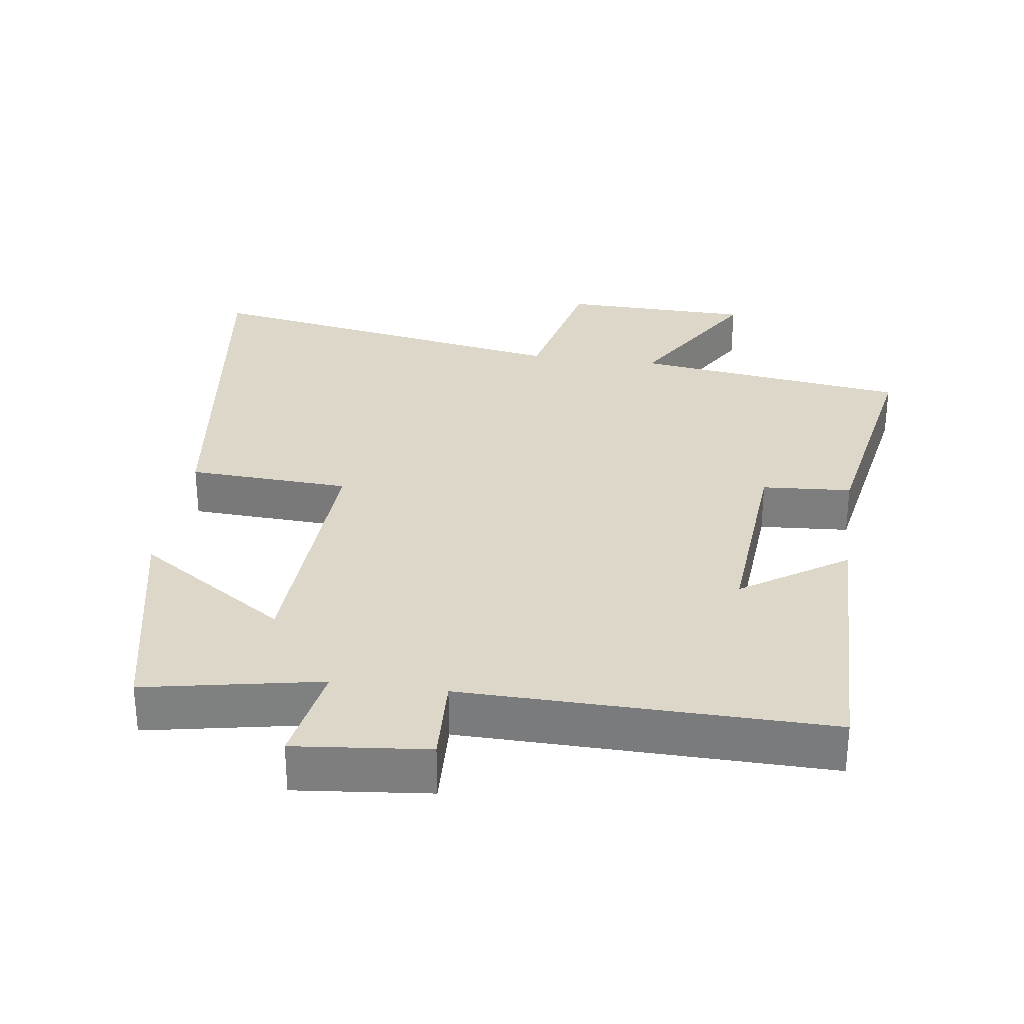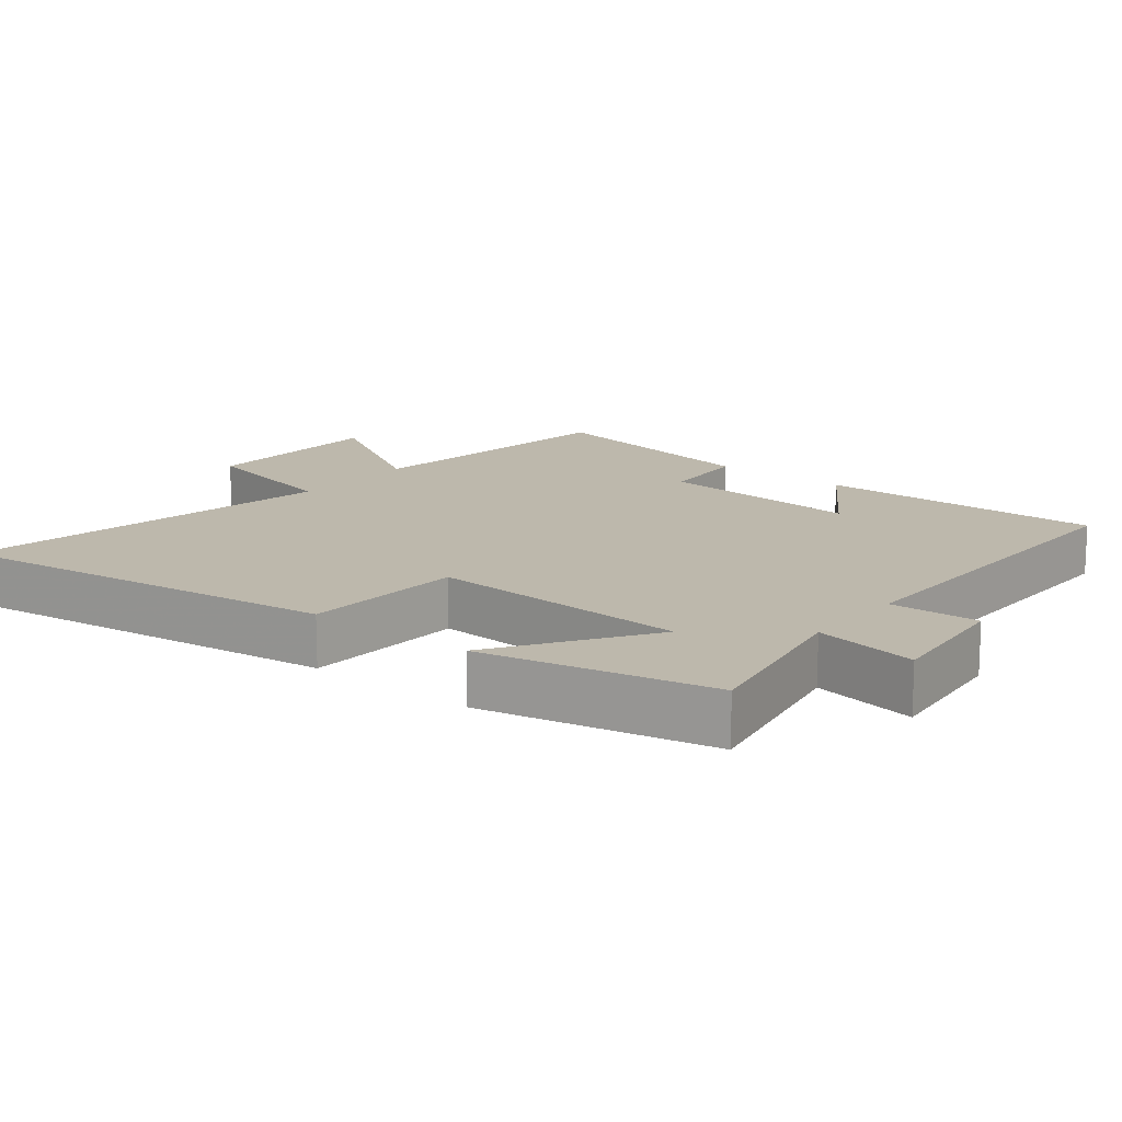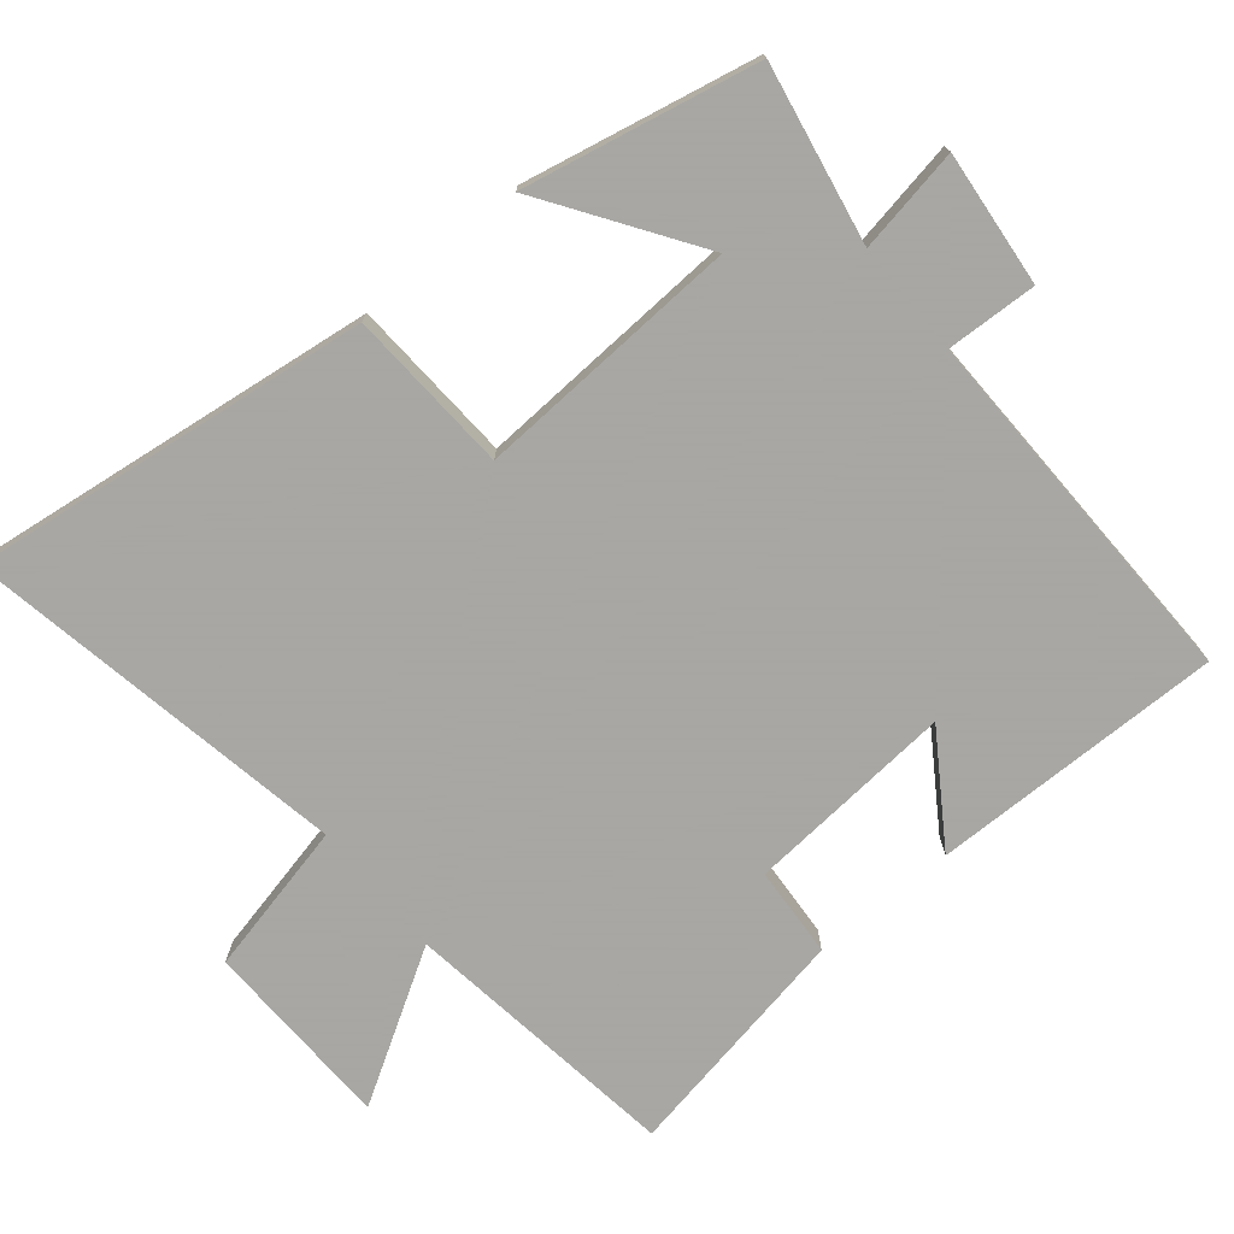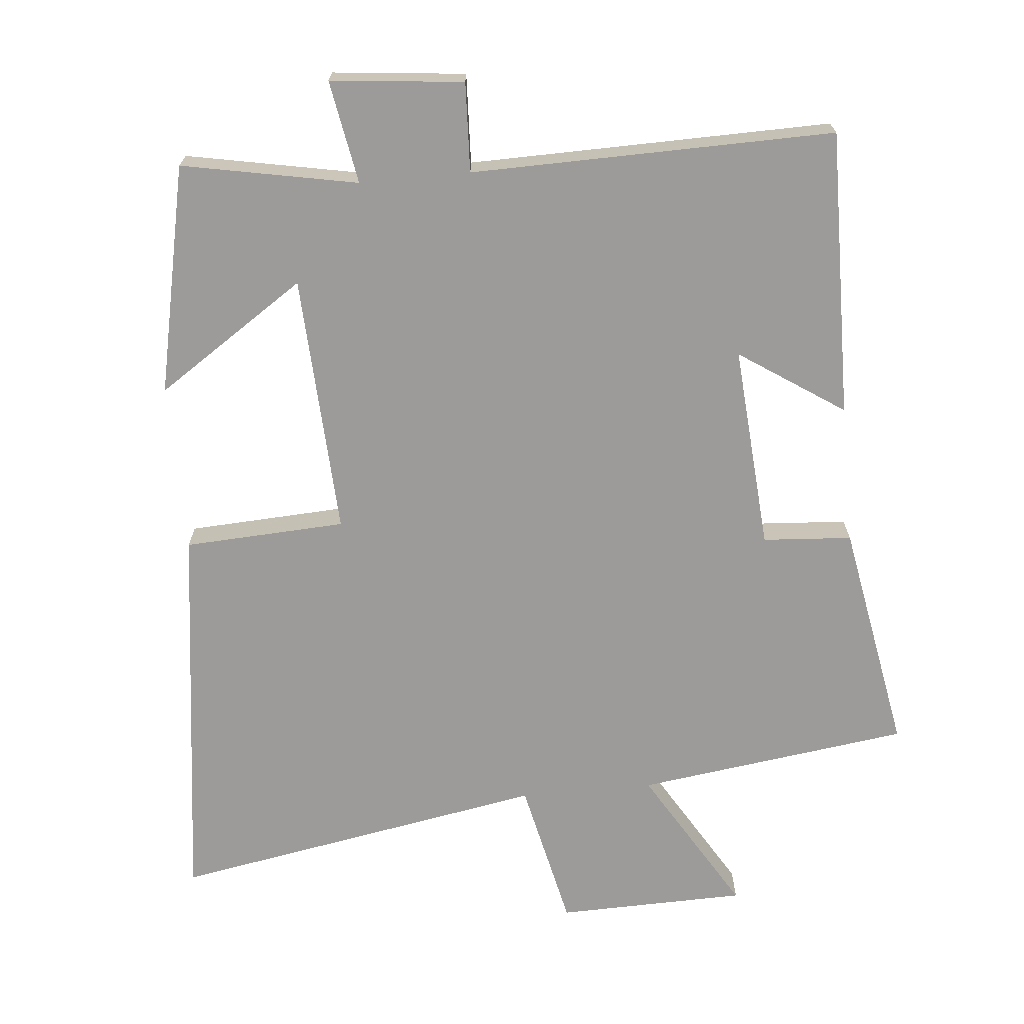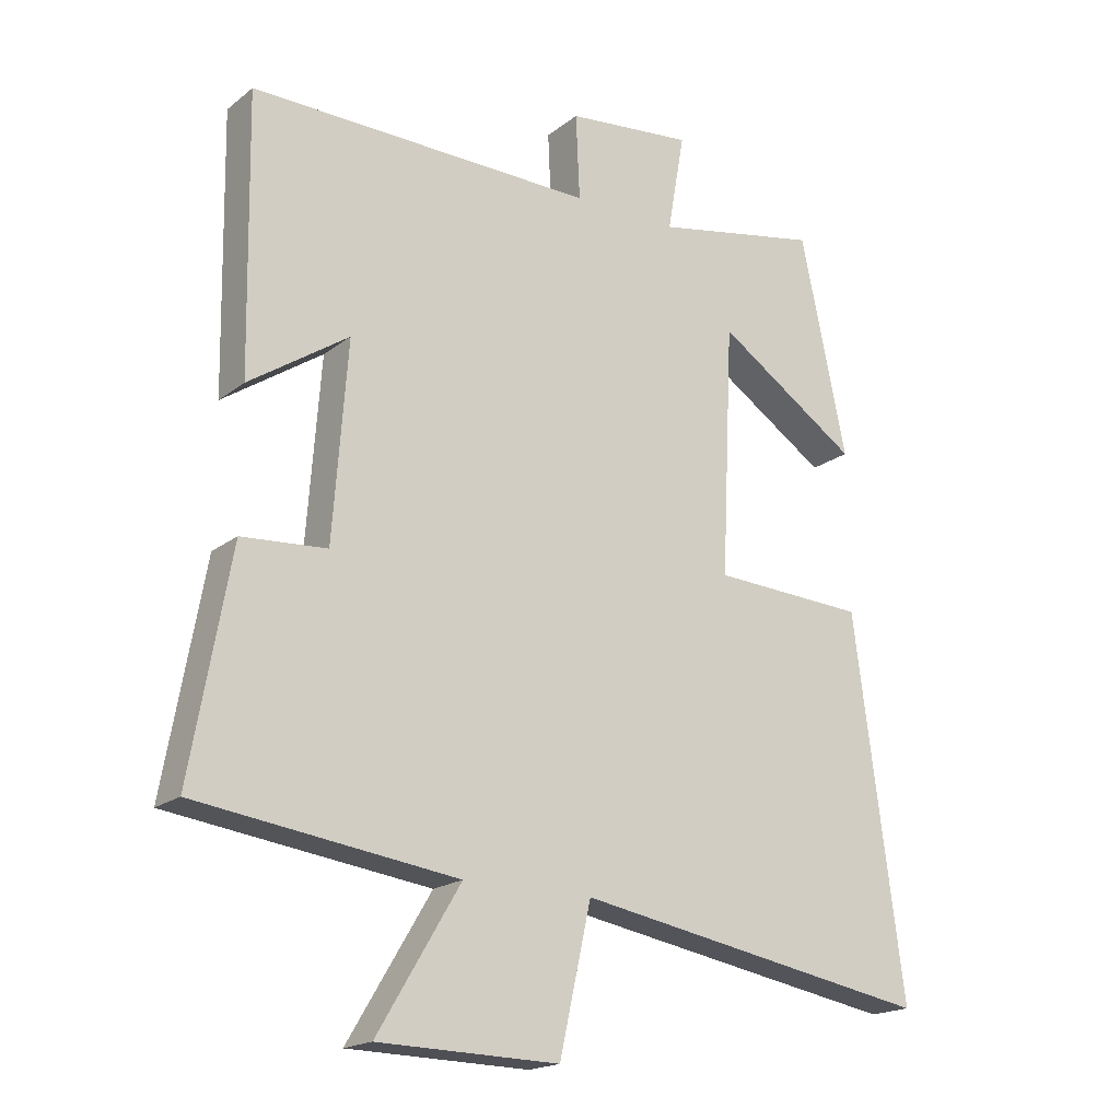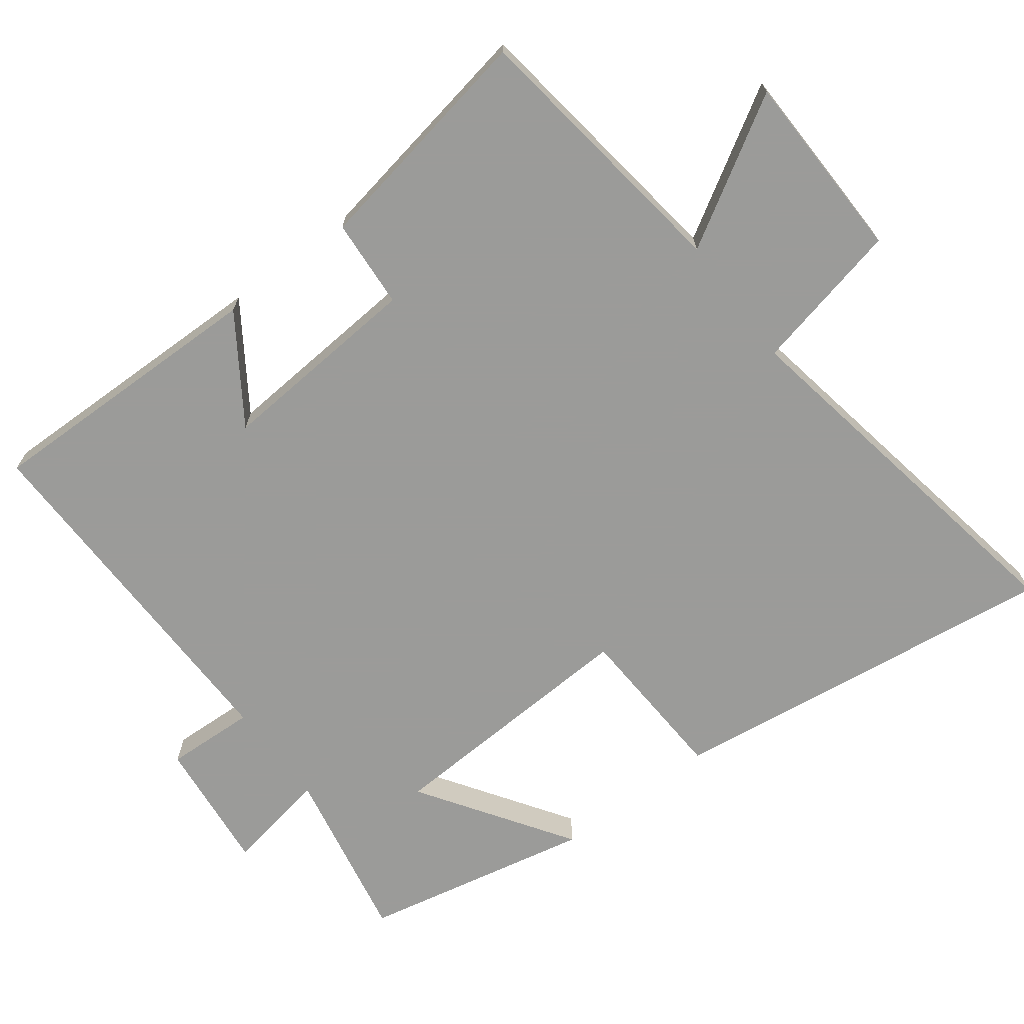
<metadata>
{"format":"obj","ext":"obj","renderer":"f3d","projection":"perspective","resolution":1024,"background":"white","views":[{"elev":30.3,"azim":8.0,"up":"+Y"},{"elev":14.9,"azim":-51.3,"up":"+Y"},{"elev":-74.4,"azim":-50.2,"up":"+Y"},{"elev":-69.7,"azim":5.4,"up":"+Y"},{"elev":-18.7,"azim":145.1,"up":"+Z"},{"elev":-69.6,"azim":127.1,"up":"+Y"}]}
</metadata>
<code>
v 0.56 0.07 -0.447
v 0.165 0.07 -0.5
v 0.291 0.07 -0.711
v 0.017 0.07 -0.717
v -0.031 0.07 -0.5
v -0.575 0.07 -0.596
v -0.5 0.07 -0.028
v -0.266 0.07 -0.016
v -0.284 0.07 0.362
v -0.5 0.07 0.218
v -0.43 0.07 0.549
v -0.177 0.07 0.5
v -0.203 0.07 0.649
v -0.011 0.07 0.629
v -0.017 0.07 0.5
v 0.507 0.07 0.508
v 0.5 0.07 0.093
v 0.349 0.07 0.194
v 0.371 0.07 -0.102
v 0.5 0.07 -0.111
v 0.56 0 -0.447
v 0.165 0 -0.5
v 0.291 0 -0.711
v 0.017 0 -0.717
v -0.031 0 -0.5
v -0.575 0 -0.596
v -0.5 0 -0.028
v -0.266 0 -0.016
v -0.284 0 0.362
v -0.5 0 0.218
v -0.43 0 0.549
v -0.177 0 0.5
v -0.203 0 0.649
v -0.011 0 0.629
v -0.017 0 0.5
v 0.507 0 0.508
v 0.5 0 0.093
v 0.349 0 0.194
v 0.371 0 -0.102
v 0.5 0 -0.111
f 19 20 1 2
f 18 19 2
f 15 16 17 18
f 15 18 2
f 12 13 14 15
f 12 15 2
f 9 10 11 12
f 8 9 12 2
f 5 6 7 8
f 5 8 2 3
f 3 4 5
f 22 21 40 39
f 22 39 38
f 38 37 36 35
f 22 38 35
f 35 34 33 32
f 22 35 32
f 32 31 30 29
f 22 32 29 28
f 28 27 26 25
f 23 22 28 25
f 25 24 23
f 1 21 22 2
f 2 22 23 3
f 3 23 24 4
f 4 24 25 5
f 5 25 26 6
f 6 26 27 7
f 7 27 28 8
f 8 28 29 9
f 9 29 30 10
f 10 30 31 11
f 11 31 32 12
f 12 32 33 13
f 13 33 34 14
f 14 34 35 15
f 15 35 36 16
f 16 36 37 17
f 17 37 38 18
f 18 38 39 19
f 19 39 40 20
f 20 40 21 1

</code>
